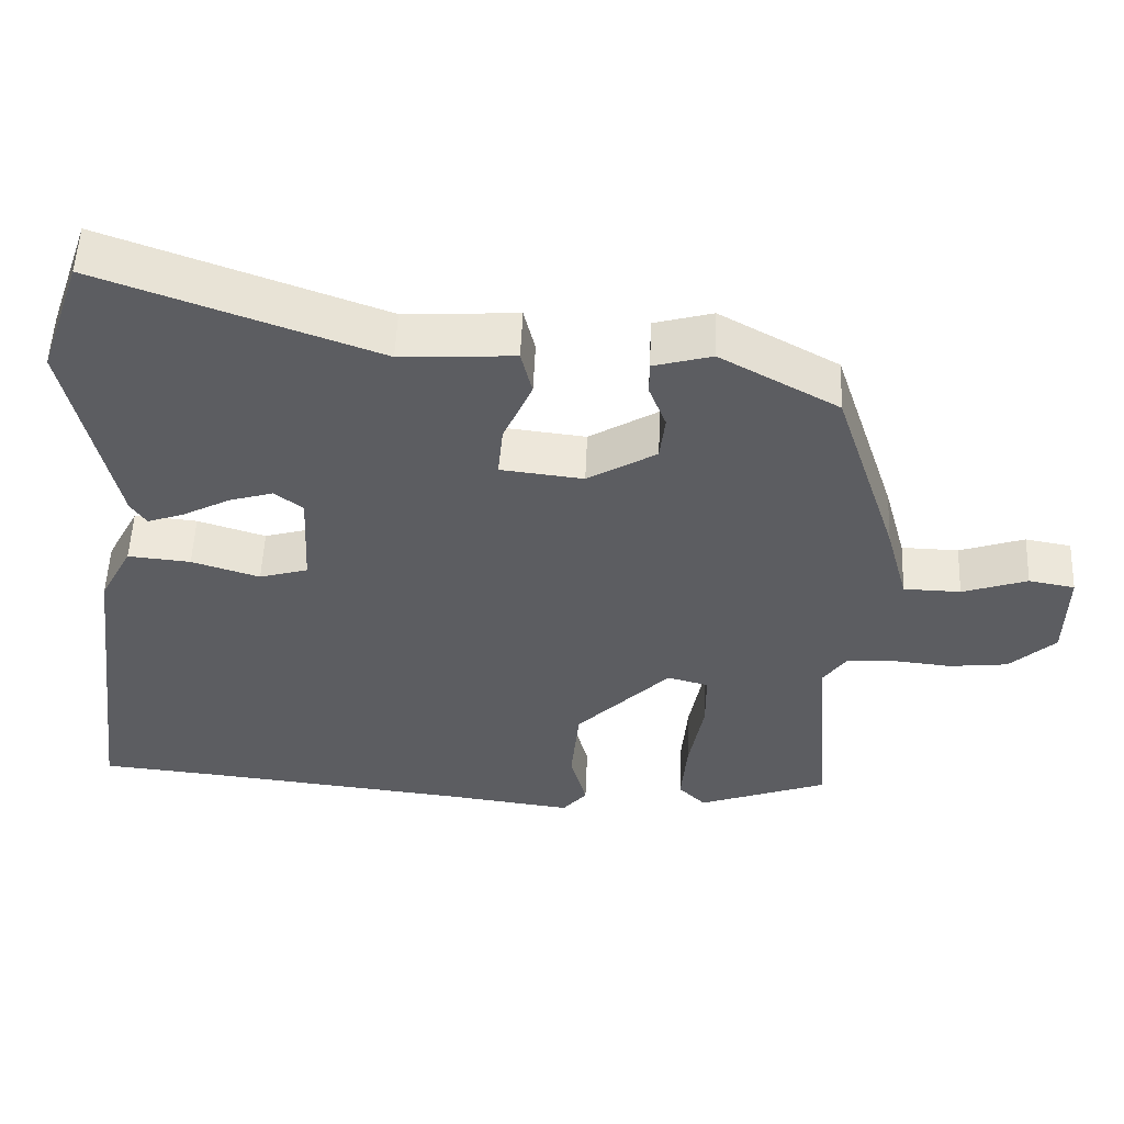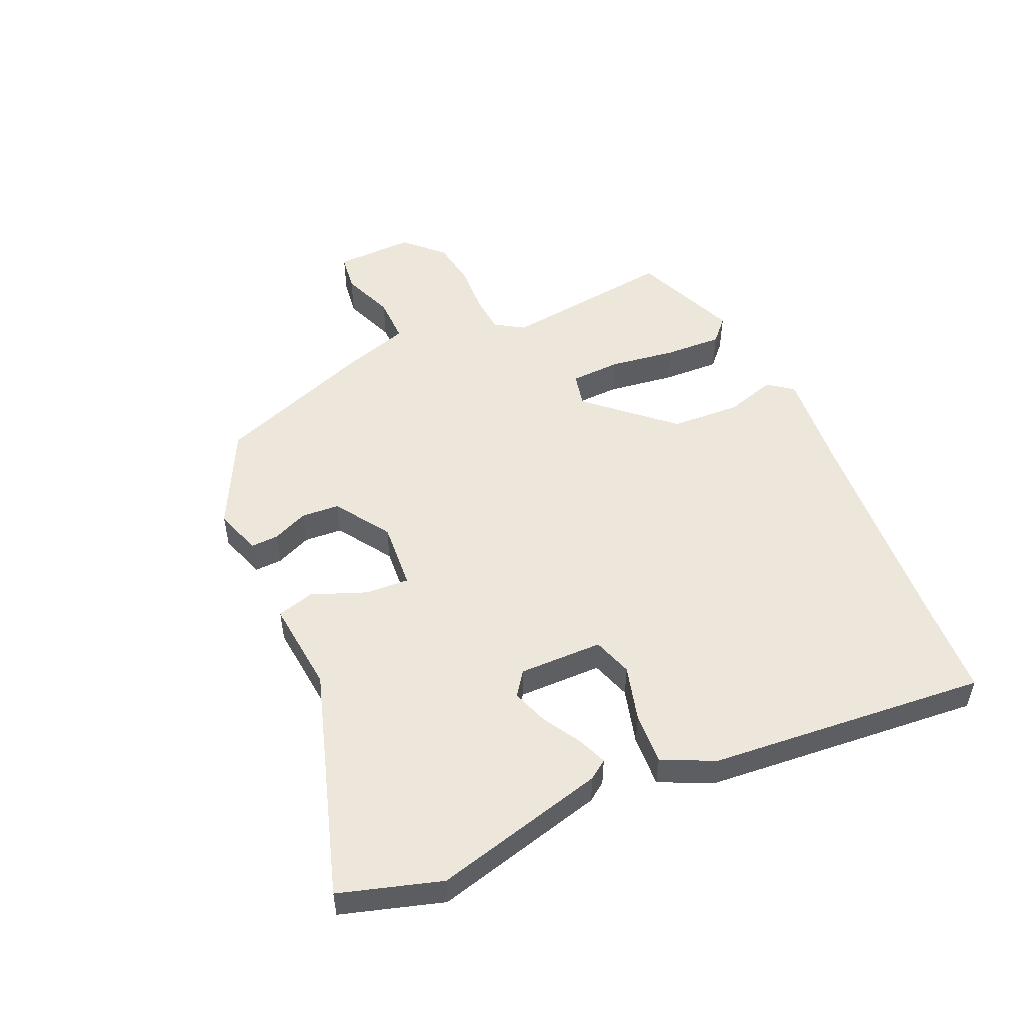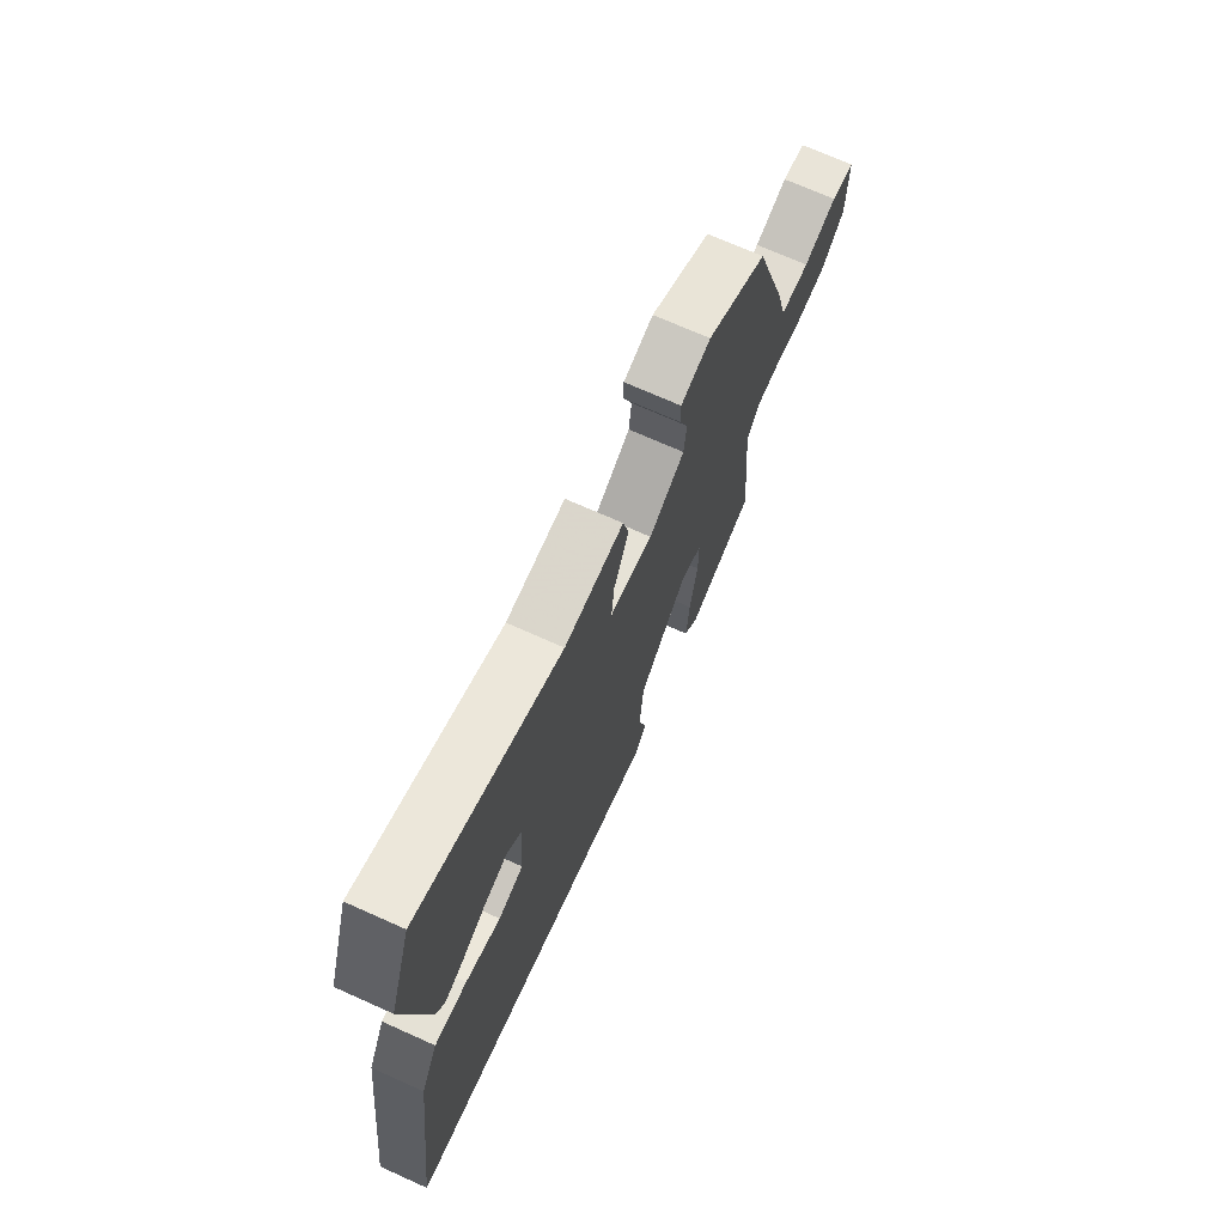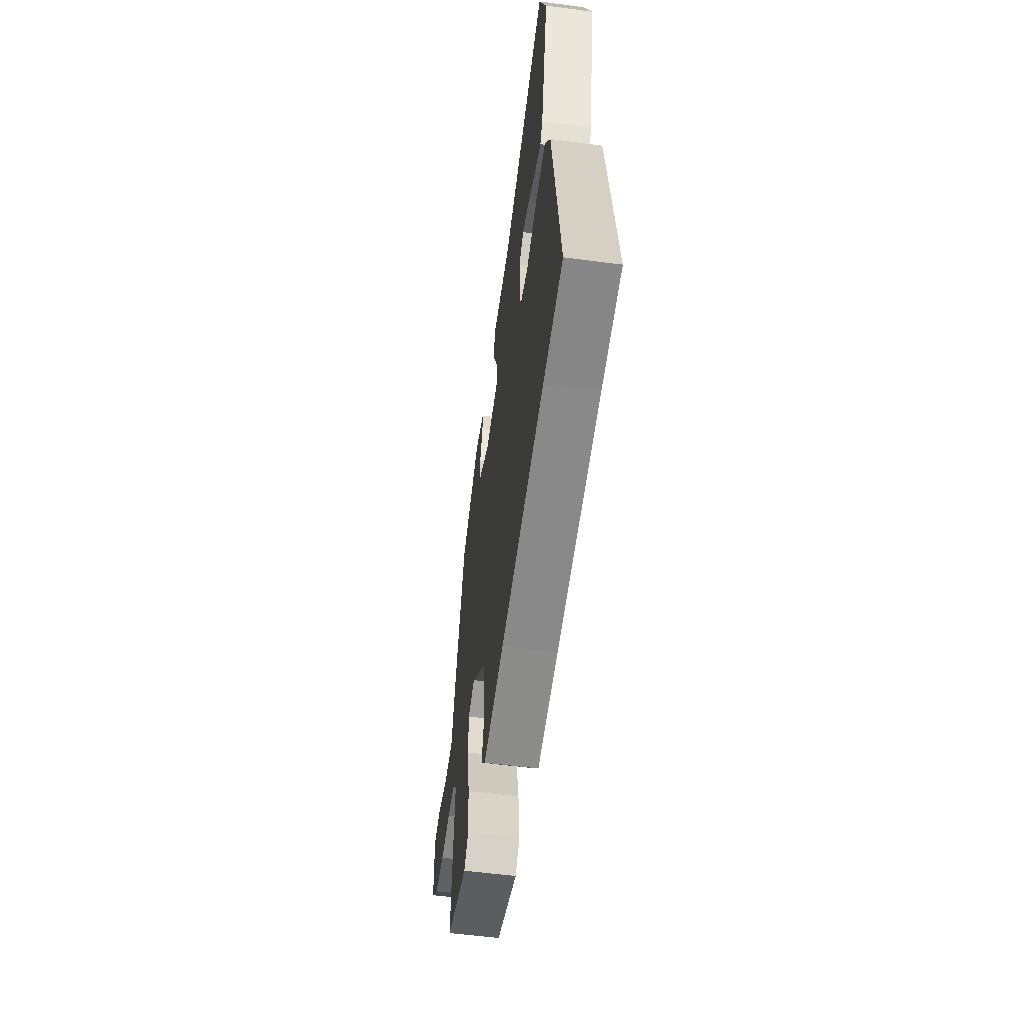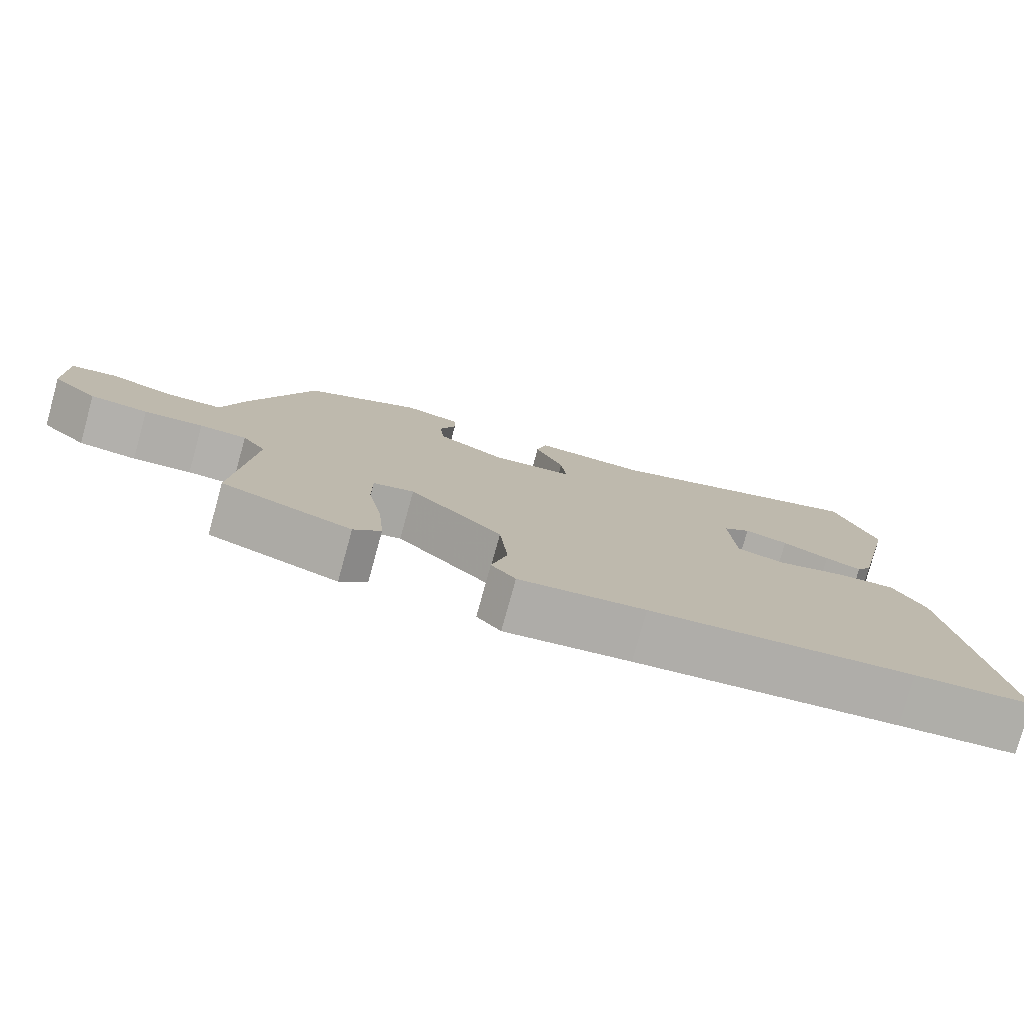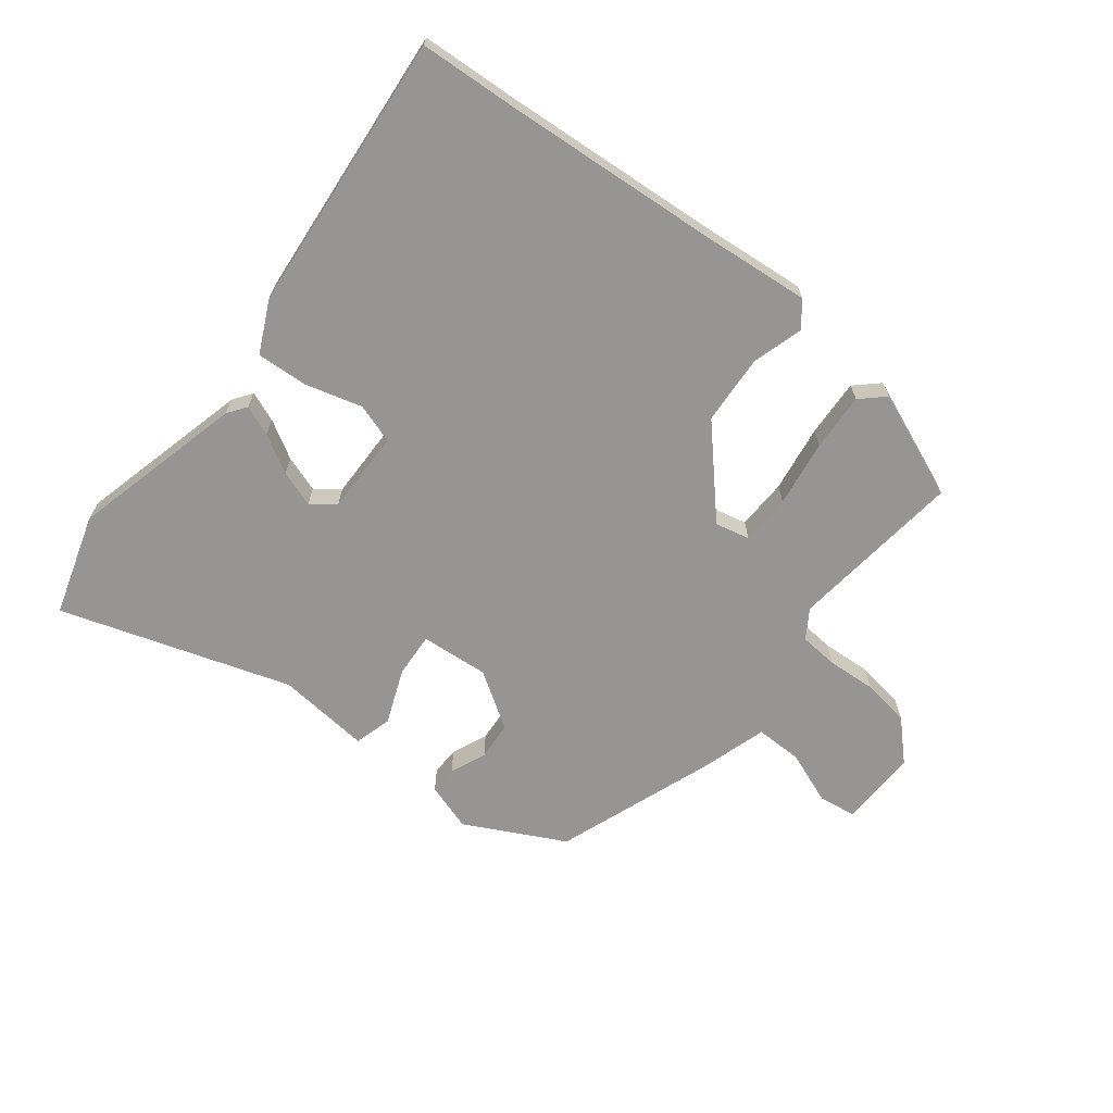
<metadata>
{"format":"obj","ext":"obj","renderer":"f3d","projection":"perspective","resolution":1024,"background":"white","views":[{"elev":53.5,"azim":-177.6,"up":"+Z"},{"elev":51.3,"azim":63.7,"up":"+Y"},{"elev":70.7,"azim":114.2,"up":"+Z"},{"elev":-56.8,"azim":82.2,"up":"+Z"},{"elev":-78.5,"azim":-15.4,"up":"+Z"},{"elev":-67.6,"azim":140.0,"up":"+Y"}]}
</metadata>
<code>
v -0.511 0.07 -0.474
v -0.487 0.07 -0.187
v -0.519 0.07 -0.141
v -0.583 0.07 -0.138
v -0.663 0.07 -0.146
v -0.742 0.07 -0.137
v -0.804 0.07 -0.079
v -0.806 0.07 0.051
v -0.744 0.07 0.062
v -0.656 0.07 0.032
v -0.579 0.07 0.034
v -0.549 0.07 0.145
v -0.463 0.07 0.409
v -0.303 0.07 0.498
v -0.224 0.07 0.476
v -0.224 0.07 0.43
v -0.247 0.07 0.37
v -0.24 0.07 0.307
v -0.147 0.07 0.251
v -0.035 0.07 0.264
v -0.042 0.07 0.336
v -0.081 0.07 0.425
v -0.066 0.07 0.487
v 0.088 0.07 0.478
v 0.461 0.07 0.613
v 0.518 0.07 0.448
v 0.456 0.07 0.161
v 0.435 0.07 0.129
v 0.385 0.07 0.147
v 0.321 0.07 0.181
v 0.261 0.07 0.199
v 0.223 0.07 0.169
v 0.23 0.07 0.031
v 0.296 0.07 0.012
v 0.388 0.07 0.041
v 0.473 0.07 0.049
v 0.517 0.07 -0.035
v 0.575 0.07 -0.493
v 0.413 0.07 -0.508
v 0.052 0.07 -0.547
v -0.12 0.07 -0.569
v -0.153 0.07 -0.529
v -0.131 0.07 -0.445
v -0.142 0.07 -0.33
v -0.269 0.07 -0.2
v -0.325 0.07 -0.215
v -0.325 0.07 -0.298
v -0.305 0.07 -0.407
v -0.297 0.07 -0.502
v -0.334 0.07 -0.539
v -0.511 0 -0.474
v -0.487 0 -0.187
v -0.519 0 -0.141
v -0.583 0 -0.138
v -0.663 0 -0.146
v -0.742 0 -0.137
v -0.804 0 -0.079
v -0.806 0 0.051
v -0.744 0 0.062
v -0.656 0 0.032
v -0.579 0 0.034
v -0.549 0 0.145
v -0.463 0 0.409
v -0.303 0 0.498
v -0.224 0 0.476
v -0.224 0 0.43
v -0.247 0 0.37
v -0.24 0 0.307
v -0.147 0 0.251
v -0.035 0 0.264
v -0.042 0 0.336
v -0.081 0 0.425
v -0.066 0 0.487
v 0.088 0 0.478
v 0.461 0 0.613
v 0.518 0 0.448
v 0.456 0 0.161
v 0.435 0 0.129
v 0.385 0 0.147
v 0.321 0 0.181
v 0.261 0 0.199
v 0.223 0 0.169
v 0.23 0 0.031
v 0.296 0 0.012
v 0.388 0 0.041
v 0.473 0 0.049
v 0.517 0 -0.035
v 0.575 0 -0.493
v 0.413 0 -0.508
v 0.052 0 -0.547
v -0.12 0 -0.569
v -0.153 0 -0.529
v -0.131 0 -0.445
v -0.142 0 -0.33
v -0.269 0 -0.2
v -0.325 0 -0.215
v -0.325 0 -0.298
v -0.305 0 -0.407
v -0.297 0 -0.502
v -0.334 0 -0.539
f 47 48 49 50
f 46 47 50 1
f 40 41 42 43
f 39 40 43 44
f 38 39 44 45
f 34 35 36 37
f 34 37 38 45
f 27 28 29 30
f 27 30 31
f 24 25 26 27
f 24 27 31
f 21 22 23 24
f 20 21 24 31
f 19 20 31 32
f 14 15 16 17
f 14 17 18
f 11 12 13 14
f 11 14 18
f 7 8 9 10
f 7 10 11
f 4 5 6 7
f 3 4 7 11
f 2 3 11 18
f 46 1 2 18
f 33 34 45 46
f 19 32 33 46
f 18 19 46
f 100 99 98 97
f 51 100 97 96
f 93 92 91 90
f 94 93 90 89
f 95 94 89 88
f 87 86 85 84
f 95 88 87 84
f 80 79 78 77
f 81 80 77
f 77 76 75 74
f 81 77 74
f 74 73 72 71
f 81 74 71 70
f 82 81 70 69
f 67 66 65 64
f 68 67 64
f 64 63 62 61
f 68 64 61
f 60 59 58 57
f 61 60 57
f 57 56 55 54
f 61 57 54 53
f 68 61 53 52
f 68 52 51 96
f 96 95 84 83
f 96 83 82 69
f 96 69 68
f 1 51 52 2
f 2 52 53 3
f 3 53 54 4
f 4 54 55 5
f 5 55 56 6
f 6 56 57 7
f 7 57 58 8
f 8 58 59 9
f 9 59 60 10
f 10 60 61 11
f 11 61 62 12
f 12 62 63 13
f 13 63 64 14
f 14 64 65 15
f 15 65 66 16
f 16 66 67 17
f 17 67 68 18
f 18 68 69 19
f 19 69 70 20
f 20 70 71 21
f 21 71 72 22
f 22 72 73 23
f 23 73 74 24
f 24 74 75 25
f 25 75 76 26
f 26 76 77 27
f 27 77 78 28
f 28 78 79 29
f 29 79 80 30
f 30 80 81 31
f 31 81 82 32
f 32 82 83 33
f 33 83 84 34
f 34 84 85 35
f 35 85 86 36
f 36 86 87 37
f 37 87 88 38
f 38 88 89 39
f 39 89 90 40
f 40 90 91 41
f 41 91 92 42
f 42 92 93 43
f 43 93 94 44
f 44 94 95 45
f 45 95 96 46
f 46 96 97 47
f 47 97 98 48
f 48 98 99 49
f 49 99 100 50
f 50 100 51 1

</code>
